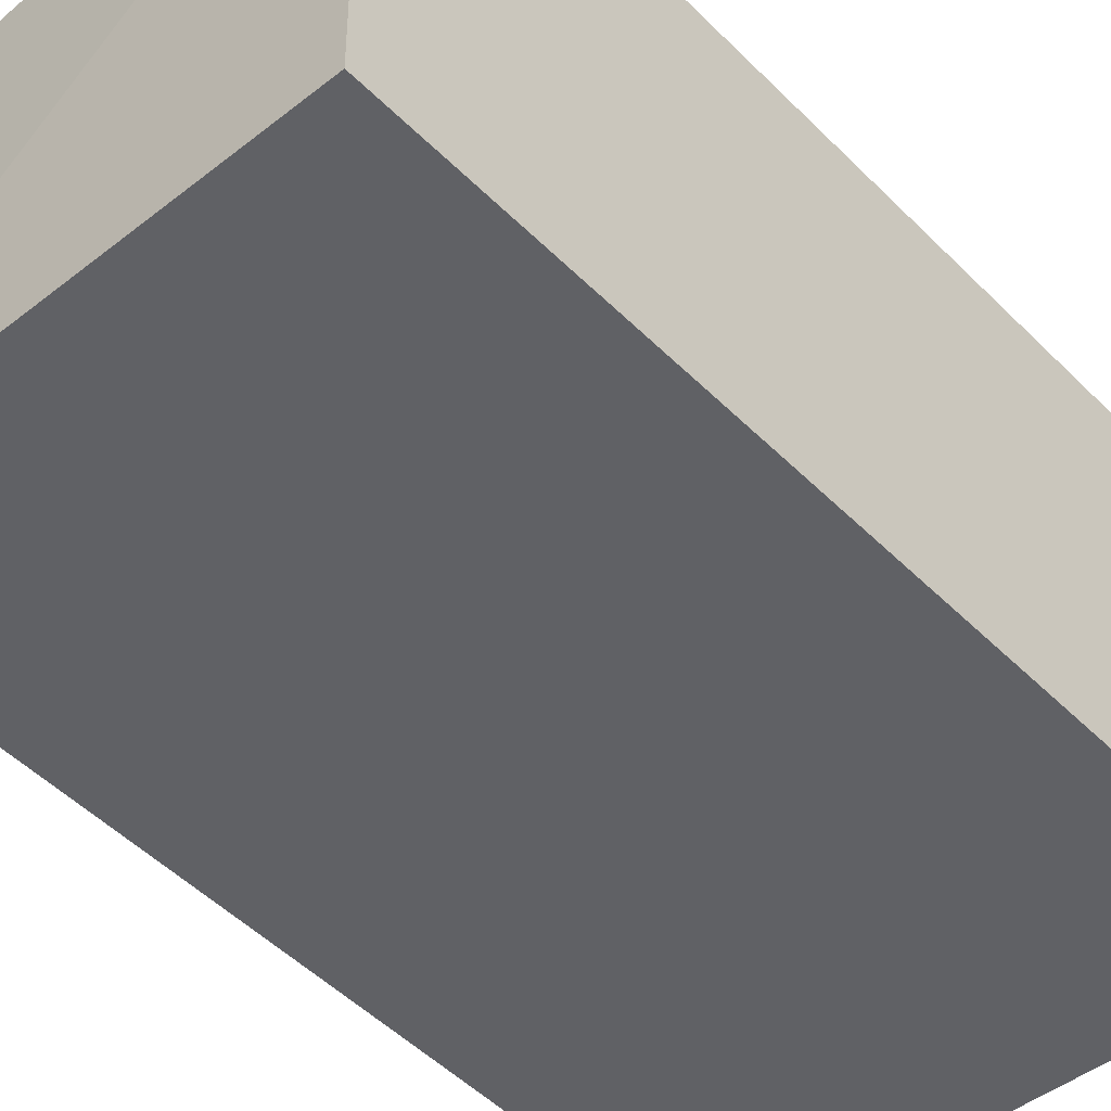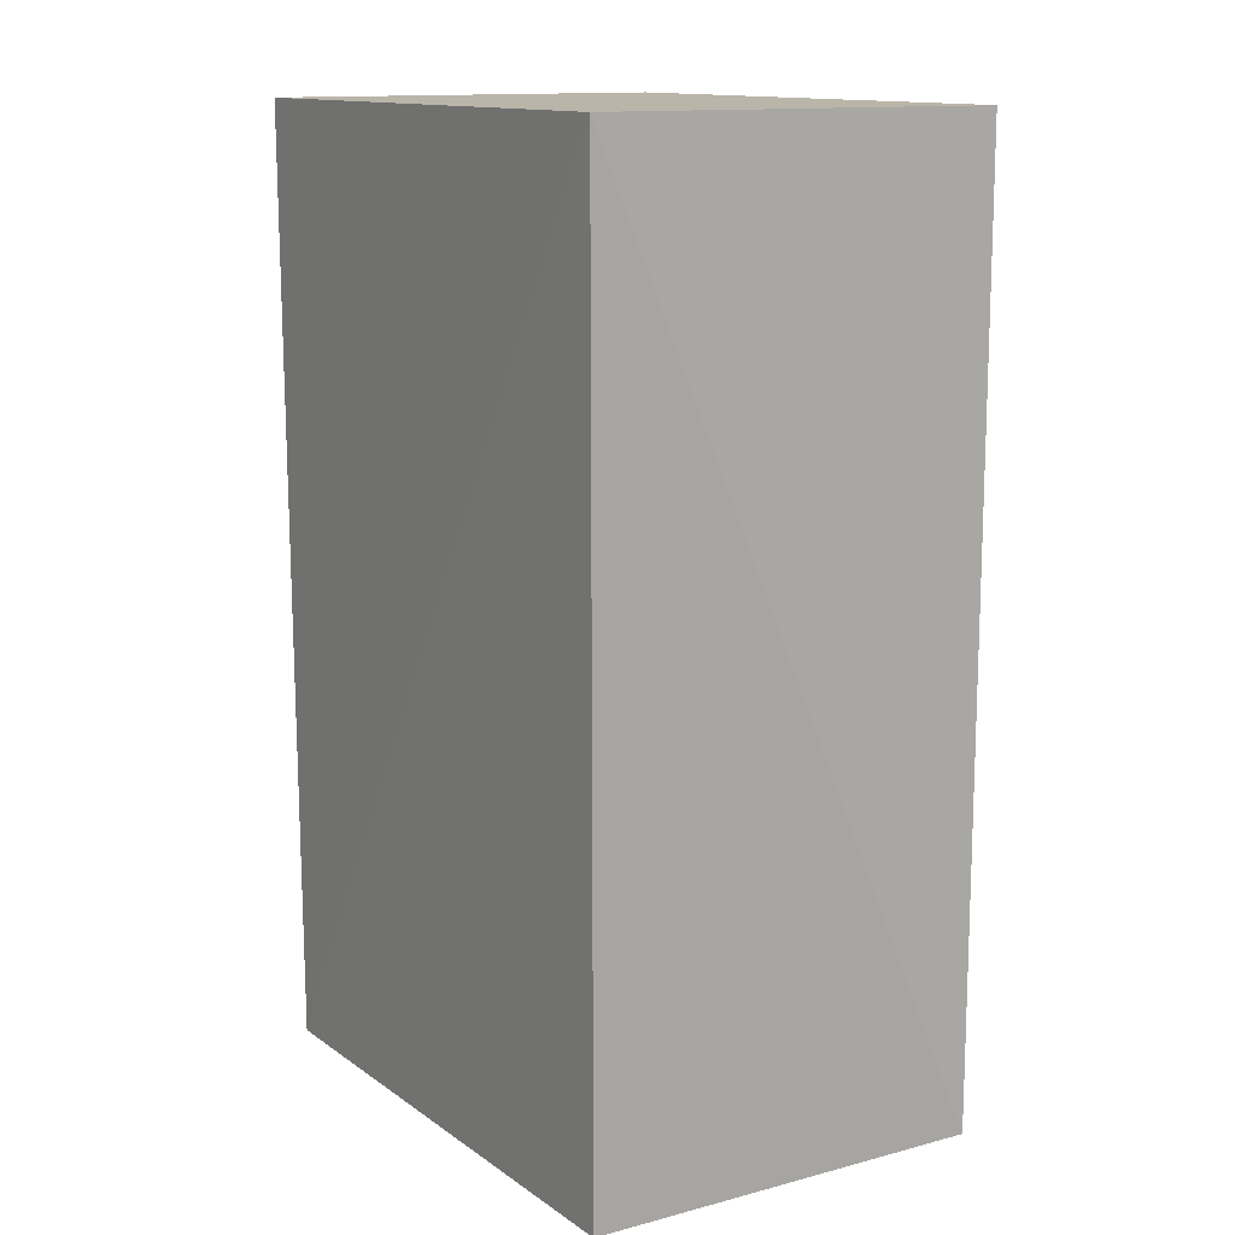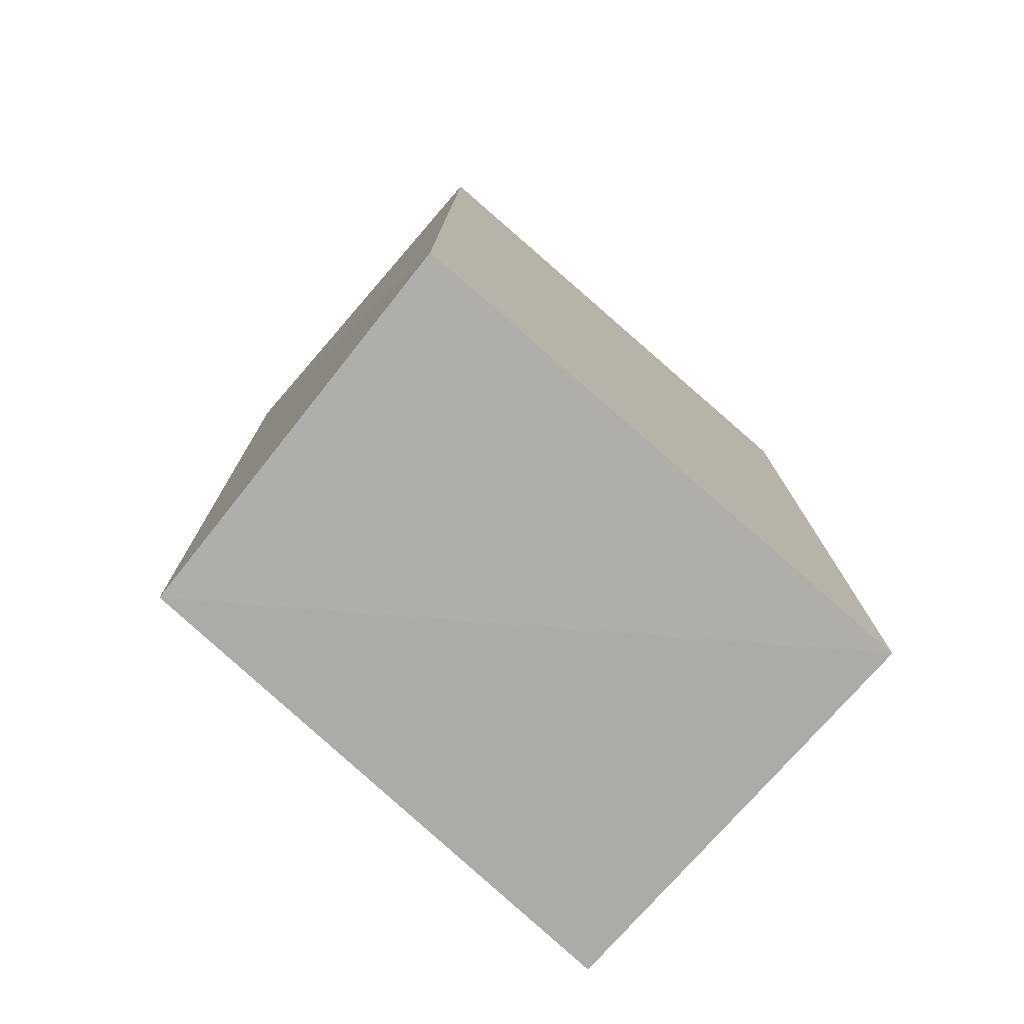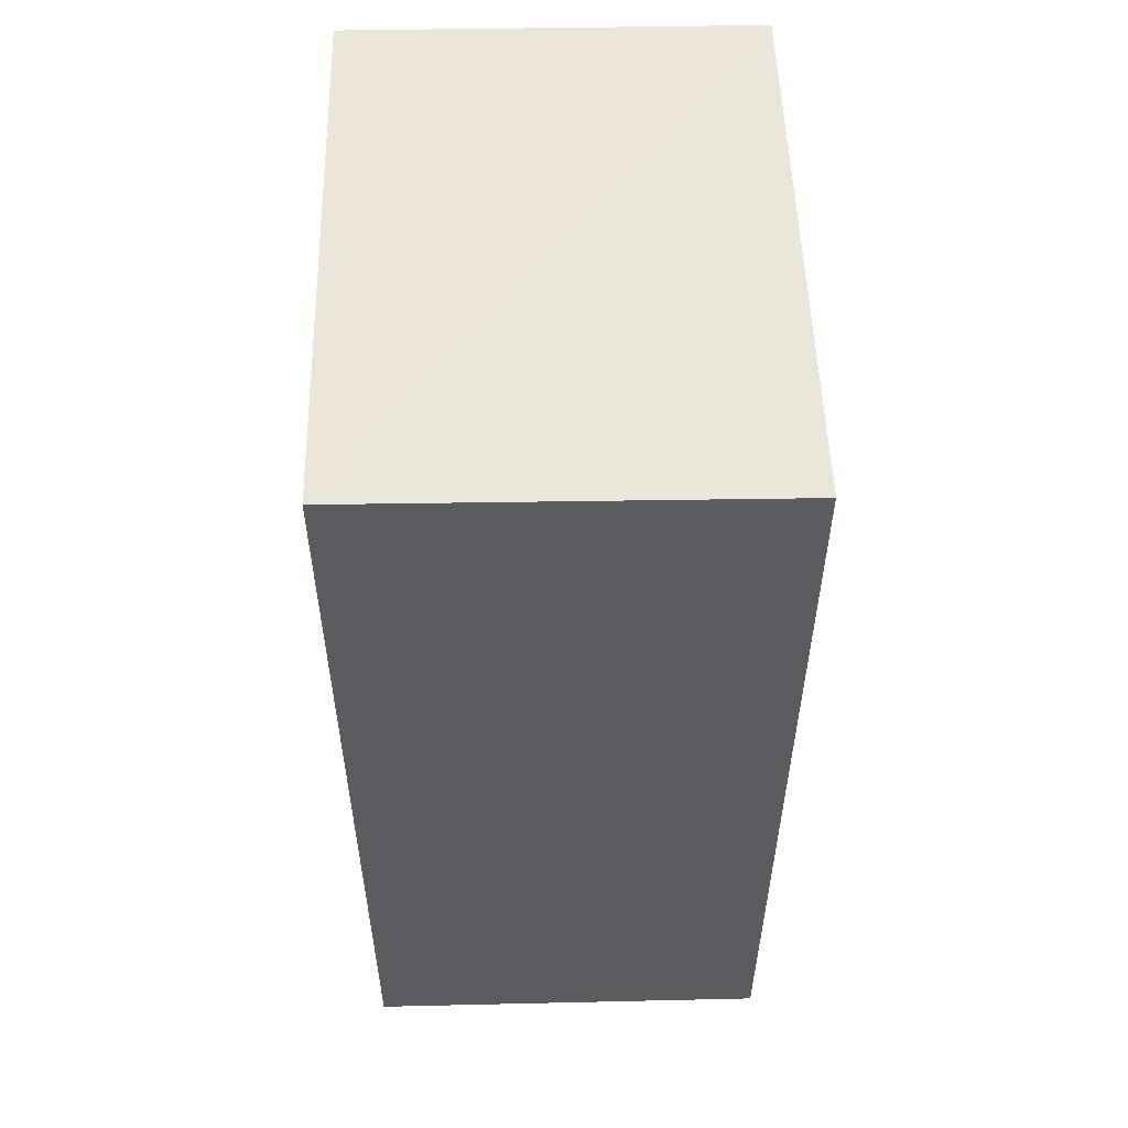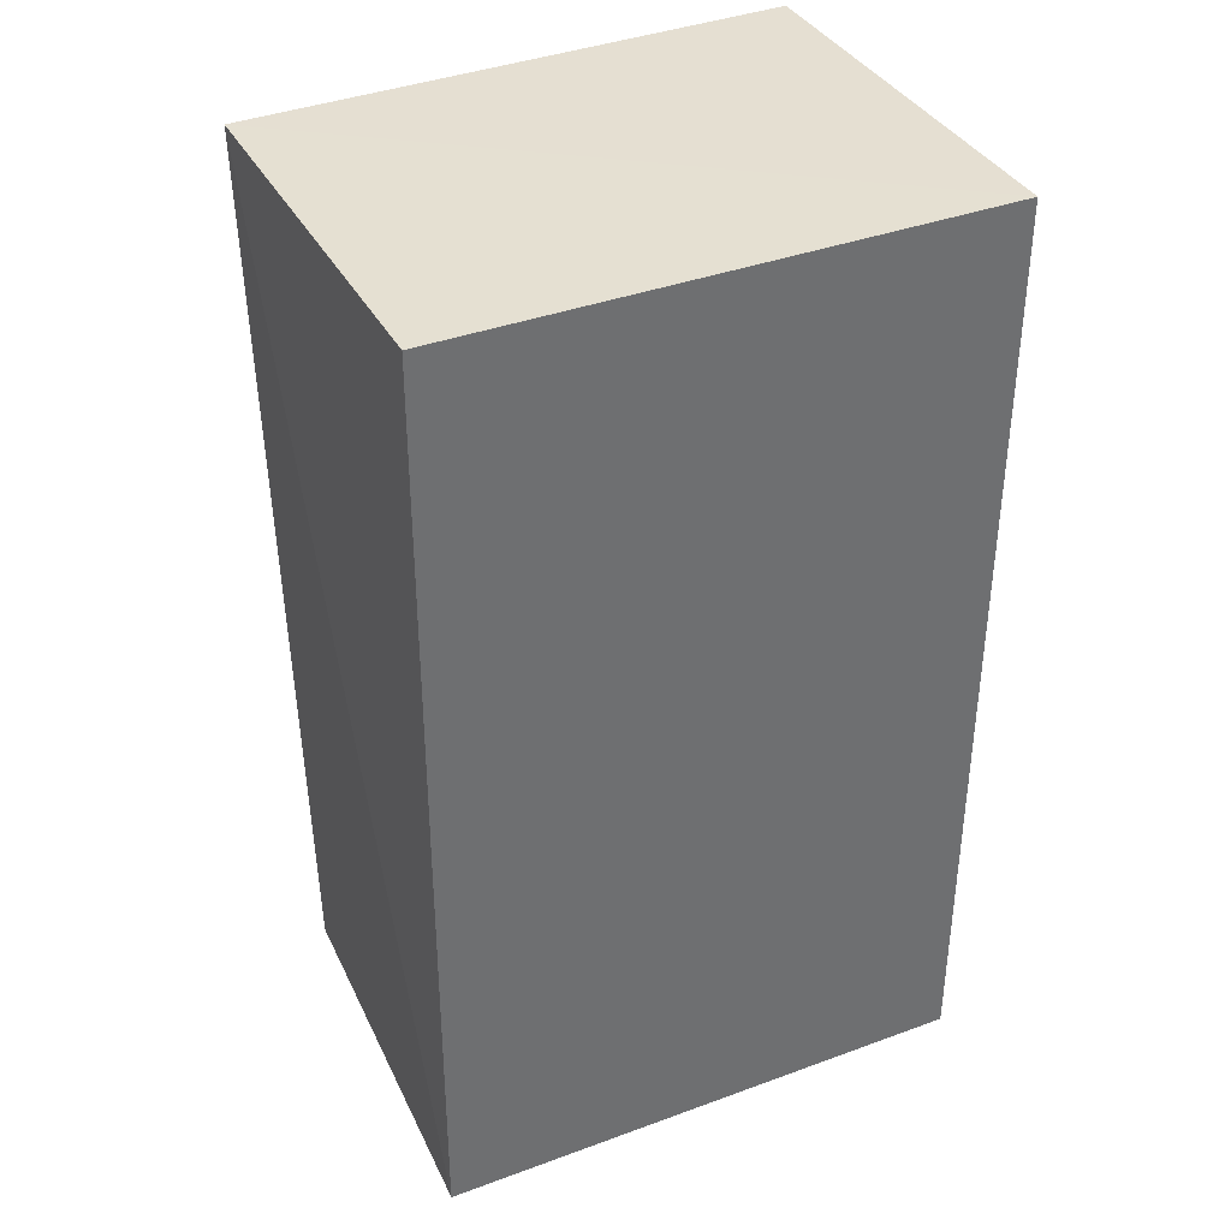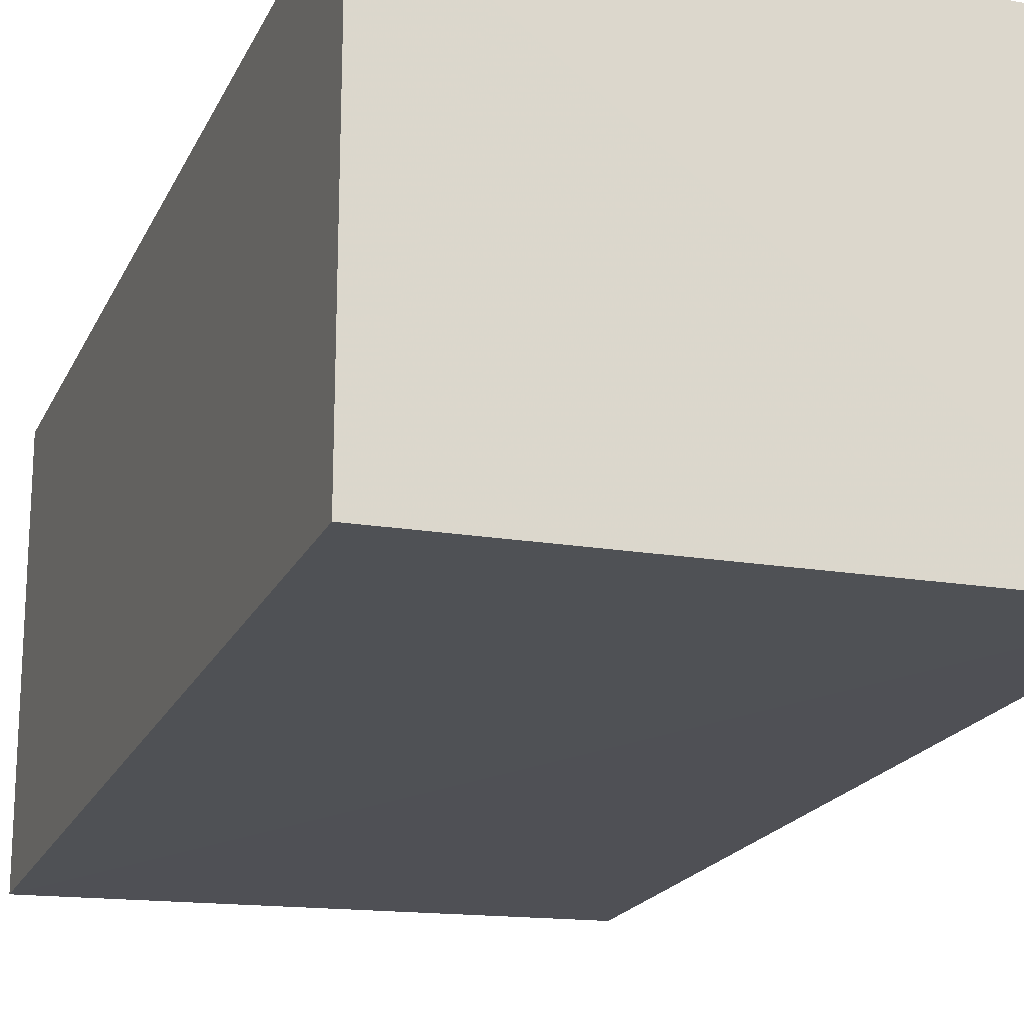
<metadata>
{"format":"obj","ext":"obj","renderer":"f3d","projection":"perspective","resolution":1024,"background":"white","views":[{"elev":-48.3,"azim":-137.7,"up":"+Y"},{"elev":13.6,"azim":57.7,"up":"+Z"},{"elev":-77.2,"azim":139.0,"up":"+Z"},{"elev":54.8,"azim":-90.9,"up":"+Z"},{"elev":37.4,"azim":154.3,"up":"+Z"},{"elev":-20.6,"azim":-19.6,"up":"+Y"}]}
</metadata>
<code>
v 0.1047 -0.01587 0.05339
v 0.1047 -0.03841 0.05344
v 0.1049 -0.01588 0.0008494
v 0.07425 -0.01588 0.0004429
v 0.07425 -0.01587 0.05338
v 0.07427 -0.03899 0.0008382
v 0.1039 -0.03792 0.000716
v 0.07424 -0.0391 0.0534
f 1 2 3
f 5 2 1
f 5 1 3
f 5 3 4
f 7 3 2
f 7 2 6
f 7 6 4
f 7 4 3
f 8 5 4
f 8 4 6
f 8 6 2
f 8 2 5

</code>
